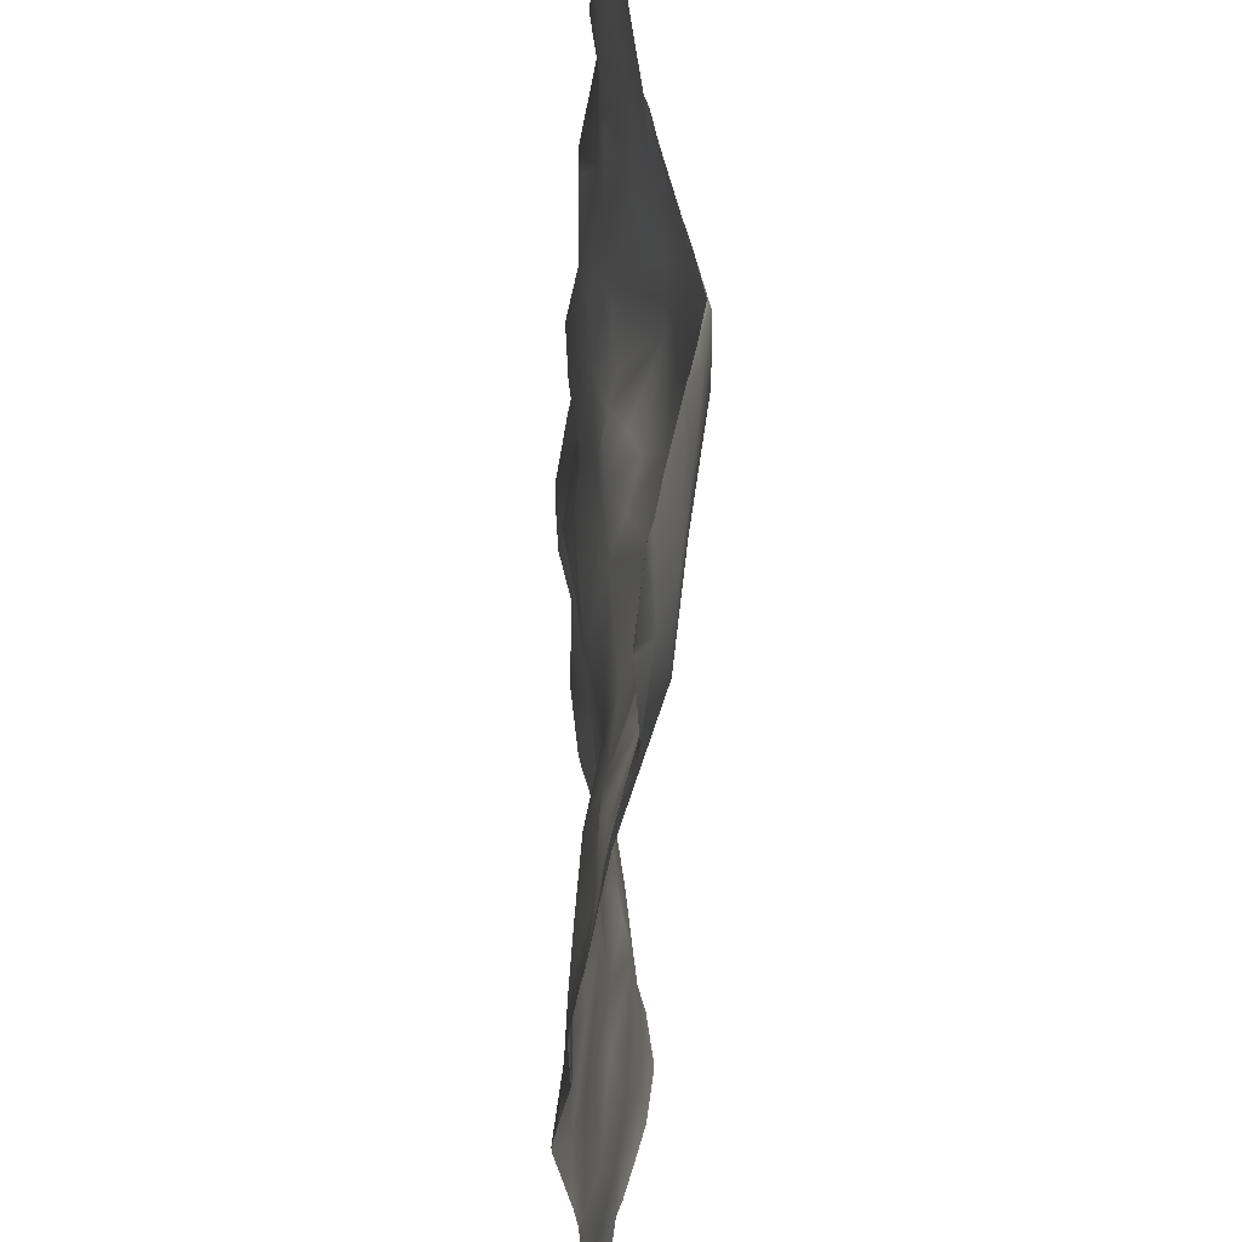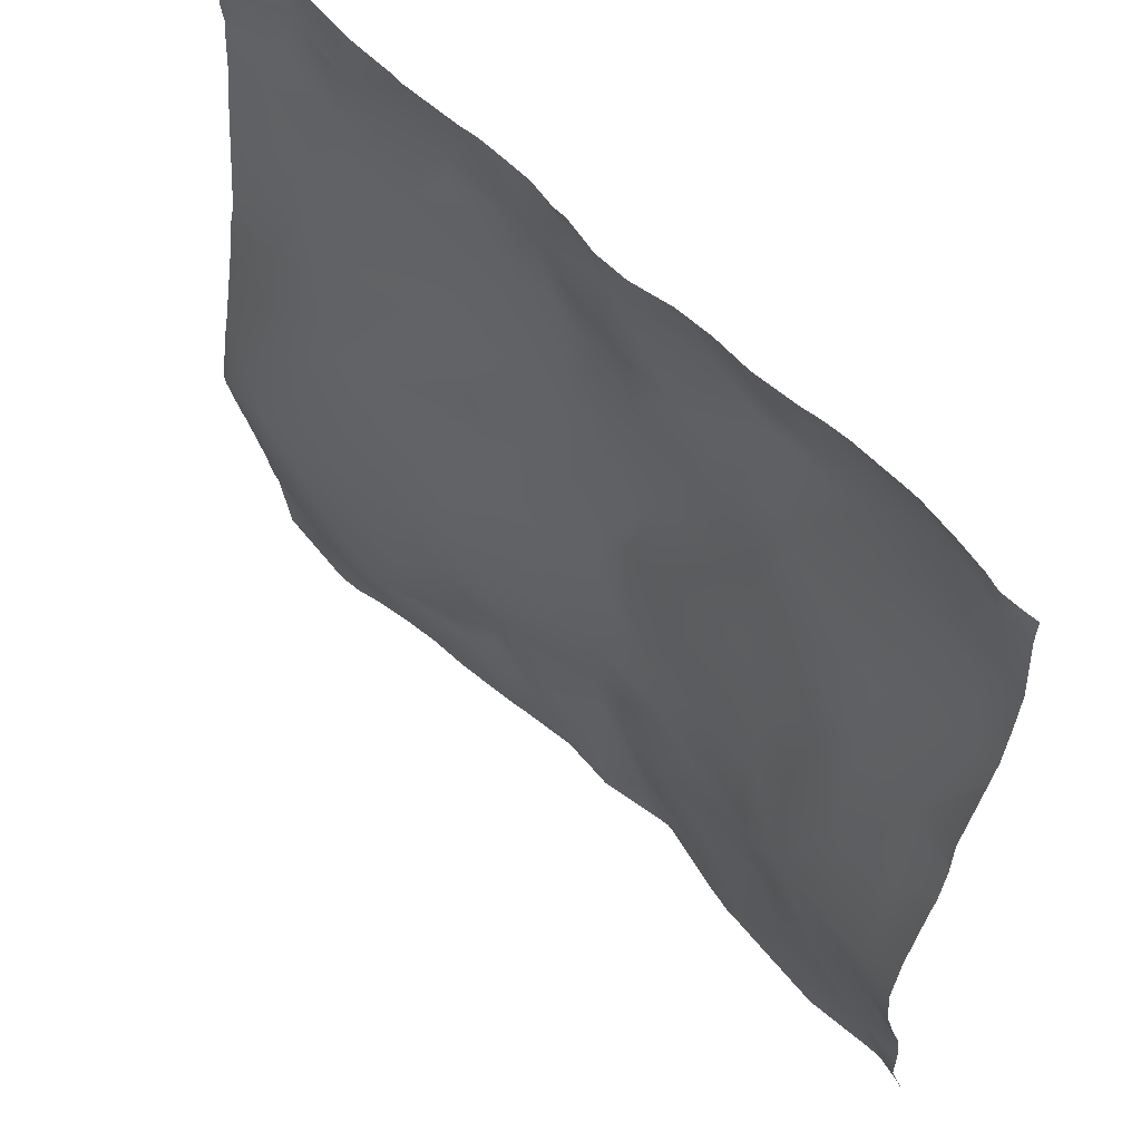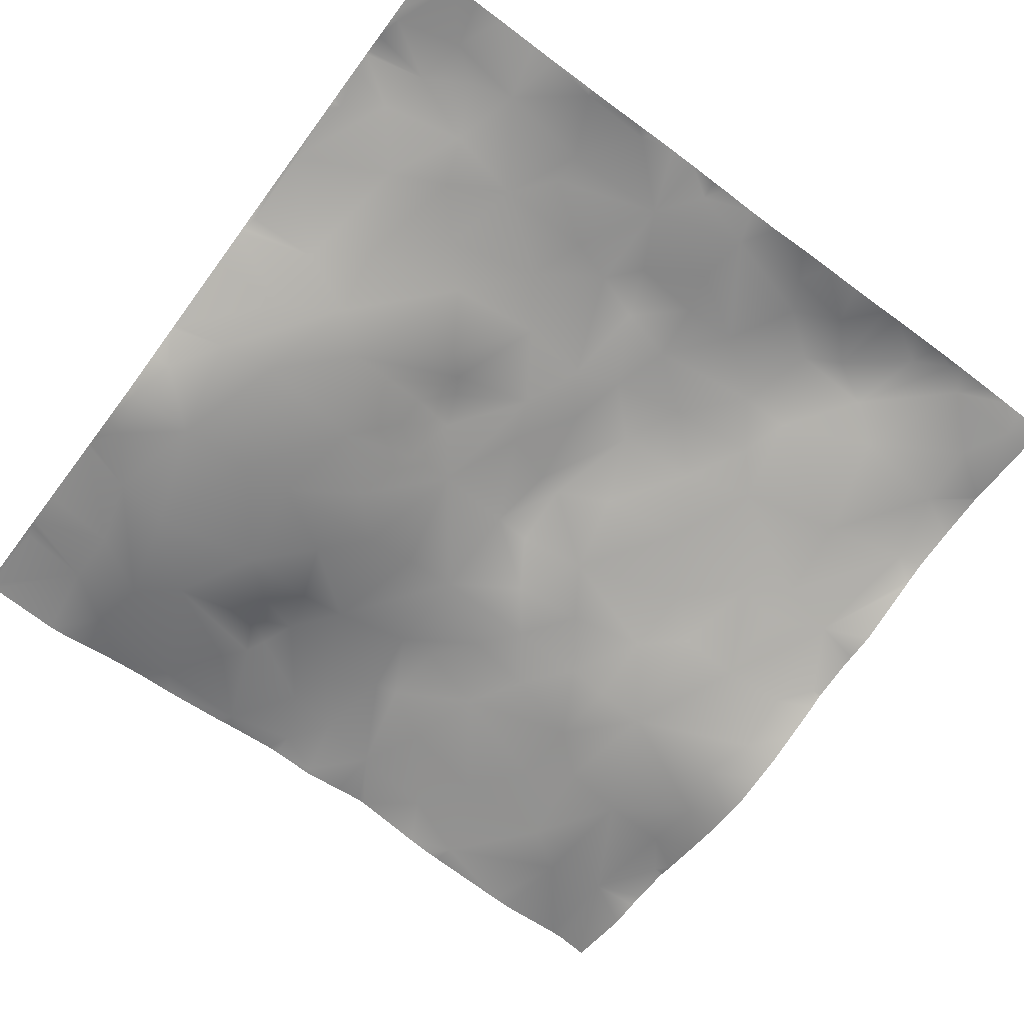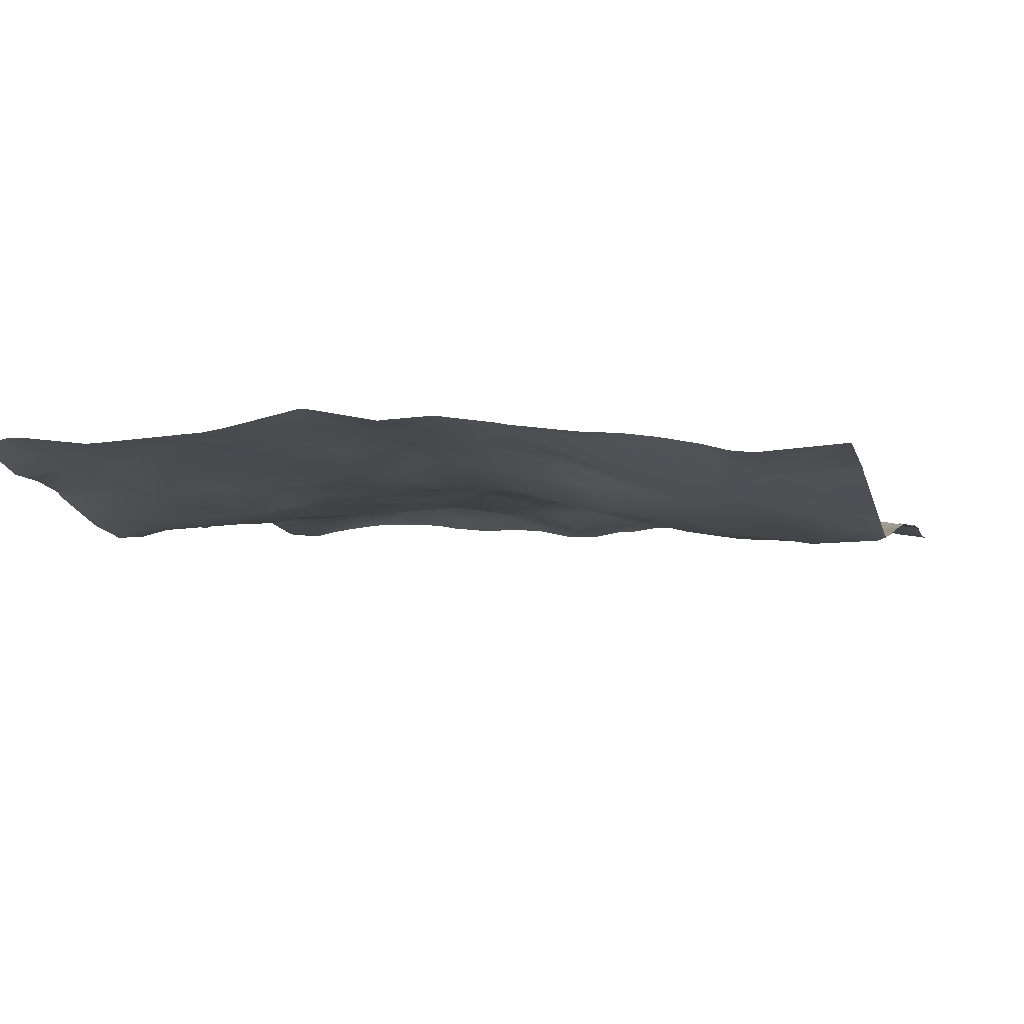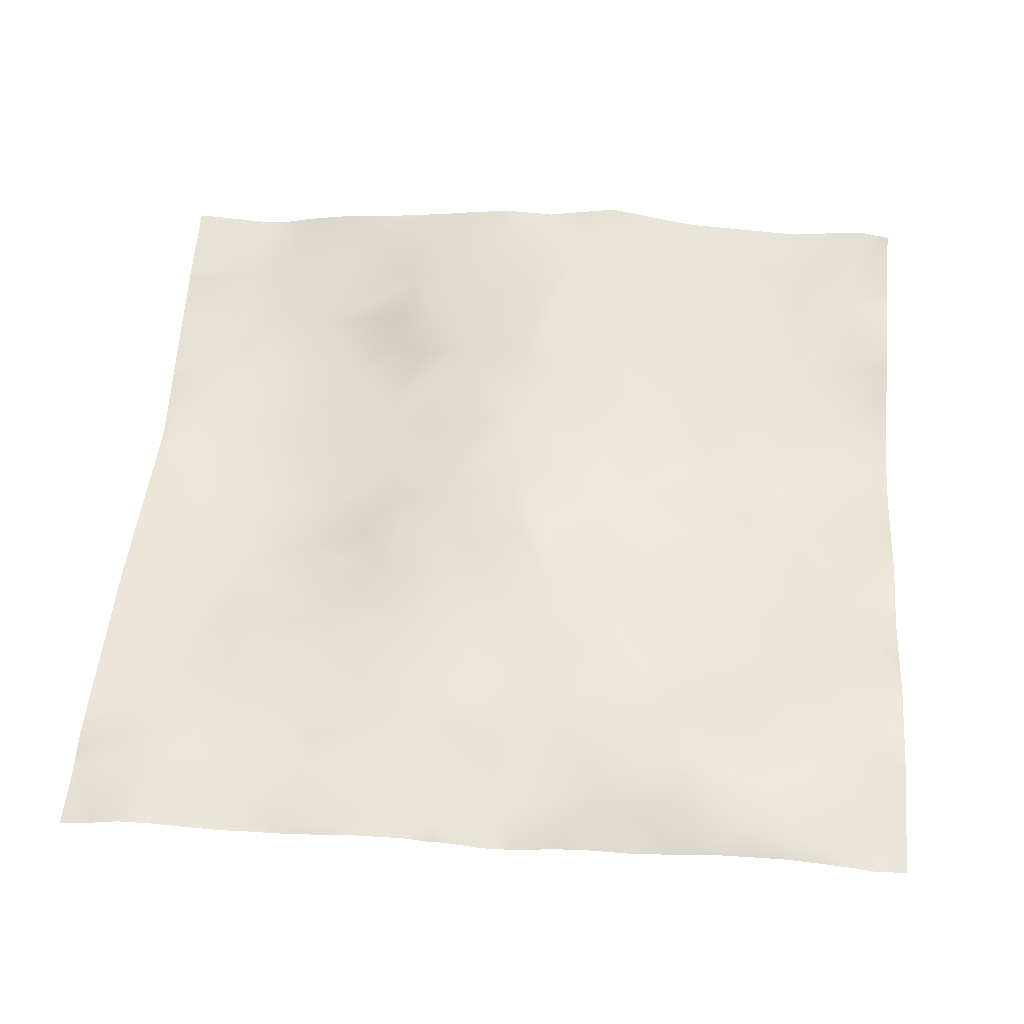
<metadata>
{"format":"obj","ext":"obj","renderer":"f3d","projection":"perspective","resolution":1024,"background":"white","views":[{"elev":-43.6,"azim":-90.1,"up":"+Z"},{"elev":59.1,"azim":48.4,"up":"+Z"},{"elev":-69.2,"azim":-36.8,"up":"+Y"},{"elev":-7.3,"azim":-164.6,"up":"+Y"},{"elev":54.9,"azim":4.7,"up":"+Y"}]}
</metadata>
<code>
o lod_0_684_Cube
v -289.8 7.871 505
v -303.3 8.429 511
v -287 10.03 494.4
v -290.1 9.678 498.2
v -297.7 9.145 498.6
v -291.1 11.3 487
v -304.5 10.54 498.8
v -309.3 10.56 503
v -309.1 9.339 511
v -297.8 11.45 485.6
v -298 10.23 490
v -310.2 12.56 478.9
v -302.9 11.2 488.8
v -309 11.74 494.9
v -314.3 12.45 488.5
v -321.8 11.16 499
v -317.9 11.31 505.2
v -322.2 10.91 511
v -325.9 11.54 506.1
v -333.8 11 511
v -329.3 12.82 500.8
v -333.6 12.7 500.5
v -329.7 13.37 493.3
v -324 12.28 490.1
v -317.6 13.55 481.7
v -326.9 14.07 482.6
v -332.5 13.29 492.9
v -332.4 13.31 477.3
v -338.6 11.49 490.3
v -333.8 13.71 483.8
v -342.6 10.63 499.4
v -340 9.716 511
v -340.4 11.77 485.6
v -337.4 13.22 479.3
v -350.7 7.047 506.3
v -348.1 9.169 499.2
v -356.6 5.998 500.7
v -346.7 11.02 493.9
v -351.8 8.048 496.2
v -368.9 4.763 498.9
v -372.9 2.932 511
v -361.5 5.95 491.9
v -351.7 9.071 492.8
v -348.1 11.24 490
v -349.4 10.72 487.8
v -345.3 12.25 478
v -351.7 9.972 485.6
v -355.8 10.66 478.9
v -366.1 6.038 488.1
v -375.2 4.47 499.9
v -379.1 3.759 505.7
v -372.9 5.499 492.1
v -372.9 7.26 485.3
v -380.7 8.018 485.8
v -367.2 8.412 481.1
v -380.9 8.865 476.9
v -289.8 7.871 517
v -291.6 7.527 511
v -287 10.03 527.6
v -290.1 9.678 523.8
v -297.7 9.145 523.4
v -291.1 11.3 535
v -304.5 10.54 523.2
v -309.3 10.56 519
v -313.7 10.66 511
v -286.2 12.98 546
v -288.8 13.92 548
v -290.6 14.85 556.1
v -289 13.25 568.9
v -291.6 13.72 563.8
v -297 15.08 569.1
v -301.7 14.55 557.2
v -298.8 12.4 546
v -305.9 15.92 560.5
v -297.8 11.45 536.4
v -312.2 14.05 552.7
v -298 10.23 532
v -310.2 12.56 543.1
v -302.9 11.2 533.2
v -309 11.74 527.1
v -314.3 12.45 533.5
v -321.8 11.16 523
v -317.9 11.31 516.8
v -325.9 11.54 515.9
v -329.3 12.82 521.2
v -333.6 12.7 521.5
v -329.7 13.37 528.7
v -324 12.28 531.9
v -317.6 13.55 540.3
v -326.9 14.07 539.4
v -314 13.34 547.5
v -323.6 15.12 545.9
v -318 14.26 552.7
v -332.5 13.29 529.1
v -332.4 13.31 544.7
v -338.6 11.49 531.7
v -333.8 13.71 538.2
v -342.6 10.63 522.6
v -346 7.812 511
v -340.4 11.77 536.4
v -337.4 13.22 542.7
v -350.7 7.047 515.7
v -358.5 5.822 511
v -348.1 9.169 522.8
v -356.6 5.998 521.3
v -364.4 4.354 511
v -346.7 11.02 528.1
v -351.8 8.048 525.8
v -368.9 4.763 523.1
v -361.5 5.95 530.1
v -351.7 9.071 529.2
v -348.1 11.24 532
v -349.4 10.72 534.2
v -345.3 12.25 544
v -351.7 9.972 536.4
v -355.8 10.66 543.1
v -366.1 6.038 533.9
v -375.2 4.47 522.1
v -379.1 3.759 516.3
v -380.4 3.087 511
v -372.9 5.499 529.9
v -372.9 7.26 536.7
v -380.7 8.018 536.2
v -367.2 8.412 540.9
v -380.9 8.865 545.1
v -371 8.942 550
v -359.9 11.08 547.2
v -364.6 11.14 552.7
v -349.5 12.39 549.8
v -358.1 11.65 556.2
v -366.6 11.49 557.9
v -341.9 14.72 554.2
v -347 13.51 555.9
v -336.4 14.47 552.4
v -353.9 13.42 560.6
v -330.2 13.77 551
v -331 13.51 557.5
v -324.9 13.49 557.7
v -338.6 14.28 558
v -332.5 12.45 562.1
v -342.3 13 564.6
v -331.8 12.08 568.1
v -315.1 16.11 560.9
v -320.4 14.9 564.8
v -310.9 16.23 563.1
v -315.2 14.17 567.6
v -322.6 14.06 568.5
v -304.1 15.5 568.8
v -300.1 14.84 571.2
v -338.6 12.94 569.6
v -349.1 12.49 570.8
v -354 13.54 564.1
v -357.3 11.66 571.1
v -364.5 11.55 565.6
v -373.1 12.01 566.6
v -369.2 12.42 563.8
v -374.3 11.74 561
v -380.6 9.911 565
v -376 10.34 555.9
v -380.1 9.723 552.8
v -285.9 13.46 571.3
v -285.9 13.55 571.9
v -287.6 13.37 571.9
v -285.9 13.44 569.1
v -289.8 13.24 571.9
v -285.9 14.3 560.8
v -285.9 14.38 560
v -285.9 14.46 559.5
v -285.9 14.13 553.8
v -285.9 13.68 548.8
v -285.9 12.99 546.2
v -285.9 12.96 546
v -285.9 12.94 546
v -285.9 12.9 545.8
v -285.9 12.78 545.5
v -285.9 10.57 537.5
v -285.9 10.56 534.1
v -285.9 10.55 532.5
v -285.9 9.967 527.9
v -291.7 13.68 571.9
v -295.2 14.17 571.9
v -299 14.54 571.9
v -299.9 14.59 571.9
v -300.9 14.57 571.9
v -309.5 14.1 571.9
v -306.7 14.41 571.9
v -311.6 13.7 571.9
v -316.5 13.15 571.9
v -320.9 13.2 571.9
v -303.2 14.5 571.9
v -324.9 12.88 571.9
v -337.3 12.4 571.9
v -338.9 12.34 571.9
v -342 12.75 571.9
v -329.4 11.88 571.9
v -333.1 11.72 571.9
v -345.2 12.65 571.9
v -348.3 12.5 571.9
v -350.4 12.15 571.9
v -357.2 11.51 571.9
v -358 11.59 571.9
v -363.1 11.36 571.9
v -366 11.45 571.9
v -370.9 11.73 571.9
v -374.4 11.63 571.9
v -381.2 7.436 533.8
v -381.2 7.624 534.5
v -381.2 7.897 535.6
v -377.5 10.77 571.9
v -381.2 10.17 571.9
v -381.2 9.852 565.9
v -381.2 9.921 564.3
v -381.2 10.26 560.1
v -381.2 10.04 562.2
v -381.2 10.16 559.6
v -381.2 10 557.6
v -381.2 9.482 551.9
v -381.2 9.678 552.8
v -381.2 9.765 553.5
v -381.2 8.822 545.1
v -381.2 8.557 542.3
v -381.2 6.79 529.6
v -285.9 9.331 525.9
v -285.9 9.854 527.4
v -285.9 8.075 521.2
v -285.9 6.741 514.5
v -285.9 7.108 517.5
v -285.9 6.314 511
v -285.9 6.741 507.5
v -285.9 7.108 504.5
v -285.9 8.075 500.8
v -285.9 9.854 494.6
v -285.9 9.331 496.1
v -285.9 9.967 494.1
v -285.9 10.56 487.9
v -285.9 10.55 489.5
v -285.9 10.57 484.5
v -285.9 12.76 476.6
v -286.4 12.89 476.6
v -289.3 13.41 476.6
v -298.7 12.35 476.6
v -290.8 13.37 476.6
v -300.9 12.43 476.6
v -310.7 12.92 476.6
v -312.2 12.97 476.6
v -315.1 13.4 476.6
v -323.1 14.98 476.6
v -323.9 15.04 476.6
v -327.3 14.37 476.6
v -332.7 13.42 476.6
v -337.1 13.58 476.6
v -338.5 13.58 476.6
v -344.8 12.61 476.6
v -353.6 11.27 476.6
v -346.4 12.29 476.6
v -358.2 10.9 476.6
v -362 10.33 476.6
v -366.2 9.466 476.6
v -369.1 8.677 476.6
v -371.6 8.365 476.6
v -380.2 8.87 476.6
v -381.2 5.143 520.5
v -381.2 5.049 520
v -381.2 4.79 518.9
v -381.2 4.24 516
v -381.2 4.24 506
v -381.2 3.429 511
v -381.2 4.79 503.1
v -381.2 5.049 502
v -381.2 5.143 501.5
v -381.2 6.79 492.4
v -381.2 7.624 487.5
v -381.2 7.436 488.2
v -381.2 7.897 486.4
v -381.2 8.557 479.7
v -381.2 8.822 476.9
v -332.1 13.36 476.6
v -380.8 8.912 476.6
v -380.9 8.903 476.6
v -381.2 8.854 476.6
f 58 229 1
f 1 2 58
f 4 233 3
f 4 5 1
f 1 5 2
f 6 4 3
f 6 5 4
f 5 7 2
f 7 8 2
f 8 9 2
f 8 65 9
f 6 10 11
f 6 11 5
f 10 13 11
f 11 13 5
f 10 12 13
f 13 7 5
f 13 14 7
f 7 14 8
f 15 14 13
f 13 12 15
f 14 16 8
f 15 16 14
f 8 16 17
f 8 17 65
f 65 17 18
f 19 18 17
f 16 19 17
f 19 20 18
f 16 21 19
f 22 20 19
f 21 22 19
f 16 23 21
f 23 22 21
f 24 16 15
f 24 23 16
f 25 24 15
f 12 25 15
f 26 23 24
f 25 26 24
f 12 246 25
f 26 27 23
f 23 27 22
f 27 29 22
f 26 30 27
f 30 29 27
f 26 28 30
f 22 29 31
f 22 31 20
f 20 31 32
f 31 99 32
f 33 29 30
f 29 33 31
f 28 34 30
f 30 34 33
f 31 35 99
f 35 103 99
f 31 36 35
f 37 103 35
f 35 36 37
f 103 37 106
f 38 36 31
f 33 38 31
f 39 37 36
f 38 39 36
f 37 40 106
f 40 41 106
f 42 37 39
f 42 40 37
f 38 43 39
f 43 42 39
f 44 43 38
f 33 44 38
f 45 43 44
f 33 45 44
f 45 42 43
f 46 45 33
f 34 46 33
f 47 42 45
f 45 46 47
f 48 42 47
f 46 48 47
f 42 49 40
f 48 49 42
f 49 50 40
f 50 41 40
f 50 51 41
f 41 51 120
f 51 266 120
f 269 51 50
f 120 266 267
f 52 50 49
f 270 50 52
f 53 273 52
f 49 53 52
f 54 272 53
f 55 53 49
f 55 49 48
f 53 56 54
f 275 54 56
f 56 276 275
f 226 58 57
f 57 58 2
f 223 60 59
f 60 57 61
f 57 2 61
f 62 59 60
f 62 60 61
f 61 2 63
f 63 2 64
f 64 2 9
f 64 9 65
f 66 173 174
f 66 62 67
f 167 68 70
f 69 70 71
f 70 68 72
f 71 70 72
f 68 73 72
f 67 73 68
f 71 72 74
f 67 75 73
f 67 62 75
f 72 73 76
f 74 72 76
f 62 77 75
f 62 61 77
f 73 75 78
f 76 73 78
f 75 77 79
f 77 61 79
f 75 79 78
f 79 61 63
f 79 63 80
f 63 64 80
f 81 79 80
f 79 81 78
f 80 64 82
f 81 80 82
f 64 83 82
f 64 65 83
f 65 18 83
f 84 83 18
f 82 83 84
f 84 18 20
f 82 84 85
f 86 84 20
f 85 84 86
f 82 85 87
f 87 85 86
f 88 81 82
f 88 82 87
f 89 81 88
f 78 81 89
f 90 88 87
f 89 88 90
f 78 89 91
f 76 78 91
f 91 89 92
f 92 89 90
f 76 91 93
f 91 92 93
f 90 87 94
f 87 86 94
f 92 90 95
f 94 86 96
f 90 94 97
f 97 94 96
f 90 97 95
f 86 98 96
f 86 20 98
f 20 32 98
f 98 32 99
f 100 97 96
f 96 98 100
f 95 97 101
f 97 100 101
f 98 99 102
f 102 99 103
f 98 102 104
f 105 102 103
f 102 105 104
f 103 106 105
f 107 98 104
f 100 98 107
f 108 104 105
f 107 104 108
f 105 106 109
f 109 106 41
f 110 108 105
f 110 105 109
f 107 108 111
f 111 108 110
f 112 107 111
f 100 107 112
f 113 112 111
f 100 112 113
f 113 111 110
f 114 100 113
f 101 100 114
f 115 113 110
f 113 115 114
f 116 115 110
f 114 115 116
f 110 109 117
f 116 110 117
f 117 109 118
f 118 109 41
f 118 41 119
f 41 120 119
f 119 265 264
f 119 263 118
f 120 267 265
f 121 117 118
f 118 262 121
f 122 206 207
f 117 121 122
f 207 123 122
f 124 117 122
f 124 116 117
f 122 123 125
f 123 221 125
f 126 124 122
f 126 122 125
f 127 116 124
f 125 221 220
f 128 127 124
f 128 124 126
f 129 116 127
f 129 114 116
f 130 127 128
f 129 127 130
f 131 128 126
f 130 128 131
f 132 114 129
f 132 101 114
f 133 129 130
f 133 132 129
f 134 101 132
f 134 95 101
f 135 133 130
f 136 95 134
f 92 95 136
f 93 92 136
f 137 136 134
f 138 93 136
f 138 136 137
f 137 134 139
f 139 134 132
f 140 137 139
f 138 137 140
f 139 132 141
f 140 139 141
f 141 132 133
f 141 133 135
f 142 138 140
f 142 140 141
f 143 93 138
f 143 76 93
f 74 76 143
f 143 138 144
f 144 138 142
f 74 143 145
f 146 143 144
f 146 145 143
f 146 144 147
f 147 144 142
f 148 74 145
f 148 185 186
f 149 74 148
f 71 74 149
f 149 190 184
f 147 195 191
f 142 141 150
f 141 194 150
f 151 141 152
f 141 135 152
f 135 130 152
f 151 152 153
f 153 199 151
f 152 130 154
f 153 152 154
f 154 130 131
f 153 202 201
f 154 204 203
f 154 156 155
f 154 131 156
f 156 157 155
f 156 131 157
f 155 209 205
f 155 157 158
f 157 214 158
f 157 131 159
f 157 215 213
f 131 126 159
f 126 125 159
f 159 125 160
f 159 216 215
f 125 217 160
f 158 214 212
f 160 217 218
f 164 166 69
f 229 230 1
f 186 190 148
f 251 28 250
f 254 46 255
f 232 234 3
f 239 240 6
f 201 200 153
f 257 48 256
f 181 180 71
f 257 258 55
f 249 26 248
f 246 247 25
f 231 1 230
f 175 62 66
f 178 59 62
f 280 56 279
f 225 57 60
f 260 55 259
f 261 278 56
f 252 46 34
f 237 239 6
f 180 69 71
f 243 10 241
f 170 66 67
f 205 204 155
f 253 255 46
f 163 162 161
f 242 6 240
f 262 222 121
f 203 202 154
f 218 219 160
f 169 67 68
f 277 250 28
f 191 189 147
f 244 245 12
f 187 145 146
f 236 3 234
f 261 53 260
f 254 256 48
f 196 195 142
f 174 175 66
f 258 259 55
f 271 270 52
f 163 164 69
f 236 235 6
f 278 279 56
f 188 187 146
f 212 211 158
f 211 209 158
f 247 26 25
f 199 198 151
f 184 183 149
f 172 173 66
f 224 223 59
f 242 241 10
f 222 206 121
f 219 216 160
f 183 182 149
f 235 237 6
f 227 226 57
f 243 244 12
f 193 192 150
f 179 224 59
f 189 146 147
f 176 177 62
f 168 169 68
f 194 193 150
f 182 71 149
f 196 150 192
f 177 178 62
f 233 232 3
f 166 70 69
f 249 277 28
f 197 151 198
f 251 252 34
f 171 172 66
f 273 271 52
f 58 228 229
f 4 231 233
f 12 245 246
f 51 268 266
f 269 268 51
f 270 269 50
f 53 272 273
f 54 274 272
f 275 274 54
f 226 228 58
f 223 225 60
f 167 168 68
f 119 120 265
f 119 264 263
f 118 263 262
f 122 121 206
f 207 208 123
f 123 208 221
f 148 145 185
f 149 148 190
f 147 142 195
f 141 197 194
f 153 200 199
f 153 154 202
f 154 155 204
f 155 158 209
f 157 213 214
f 157 159 215
f 159 160 216
f 125 220 217
f 251 34 28
f 254 48 46
f 257 55 48
f 249 28 26
f 231 4 1
f 175 176 62
f 178 179 59
f 280 276 56
f 225 227 57
f 260 53 55
f 252 253 46
f 237 238 239
f 180 165 69
f 243 12 10
f 170 171 66
f 242 10 6
f 169 170 67
f 187 185 145
f 236 6 3
f 261 56 53
f 69 165 163
f 163 161 164
f 211 210 209
f 247 248 26
f 189 188 146
f 182 181 71
f 196 142 150
f 166 167 70
f 197 141 151

</code>
